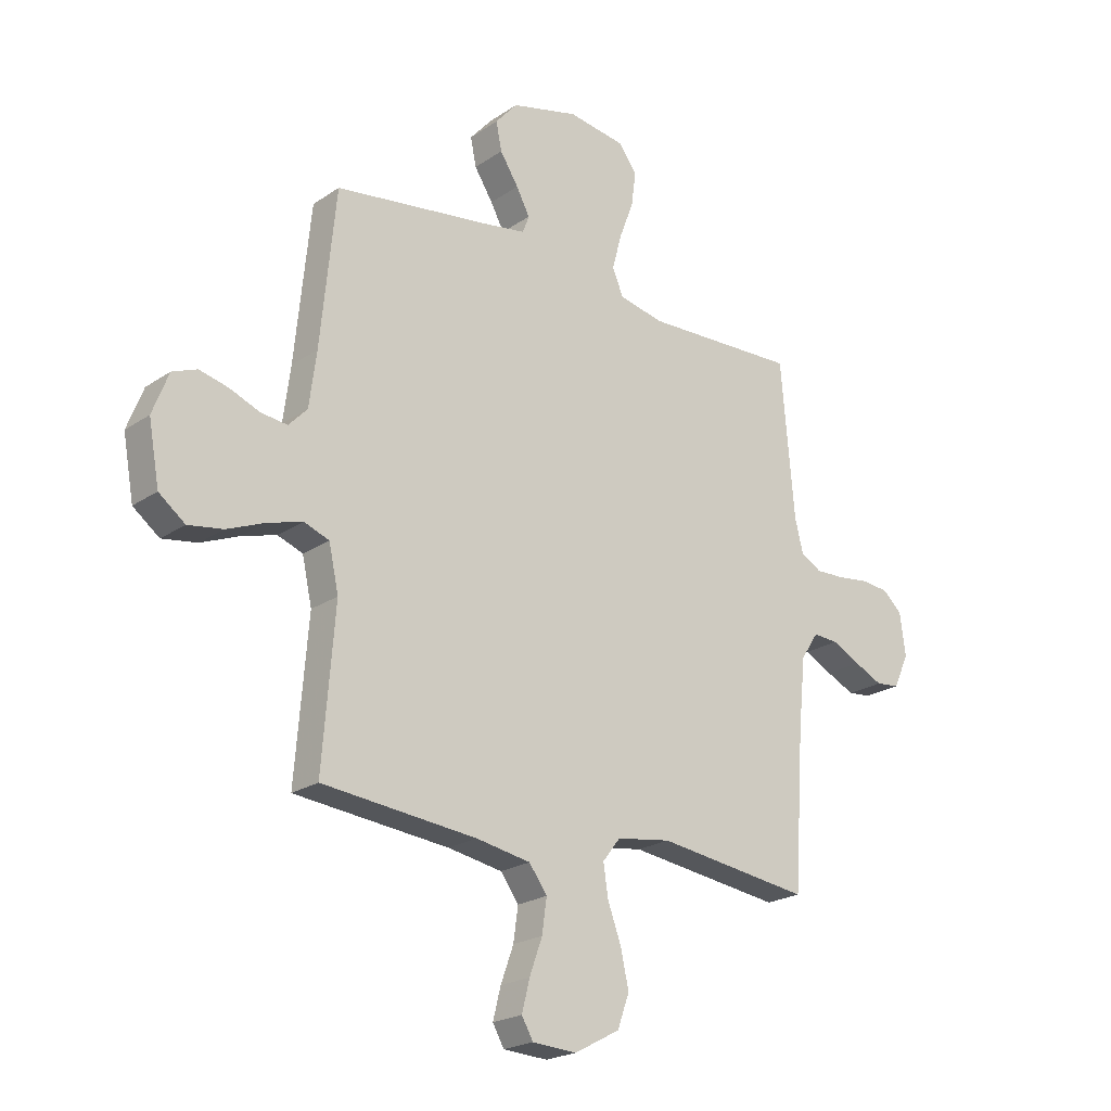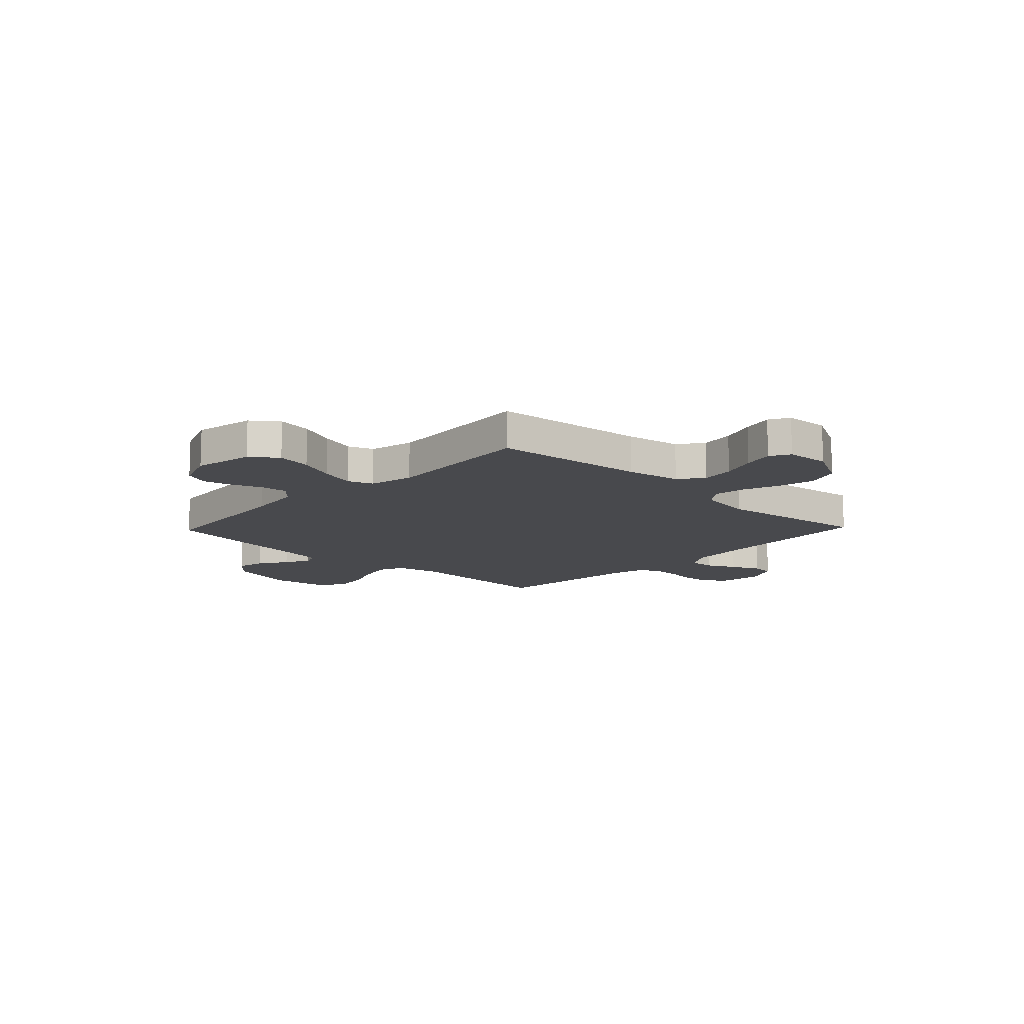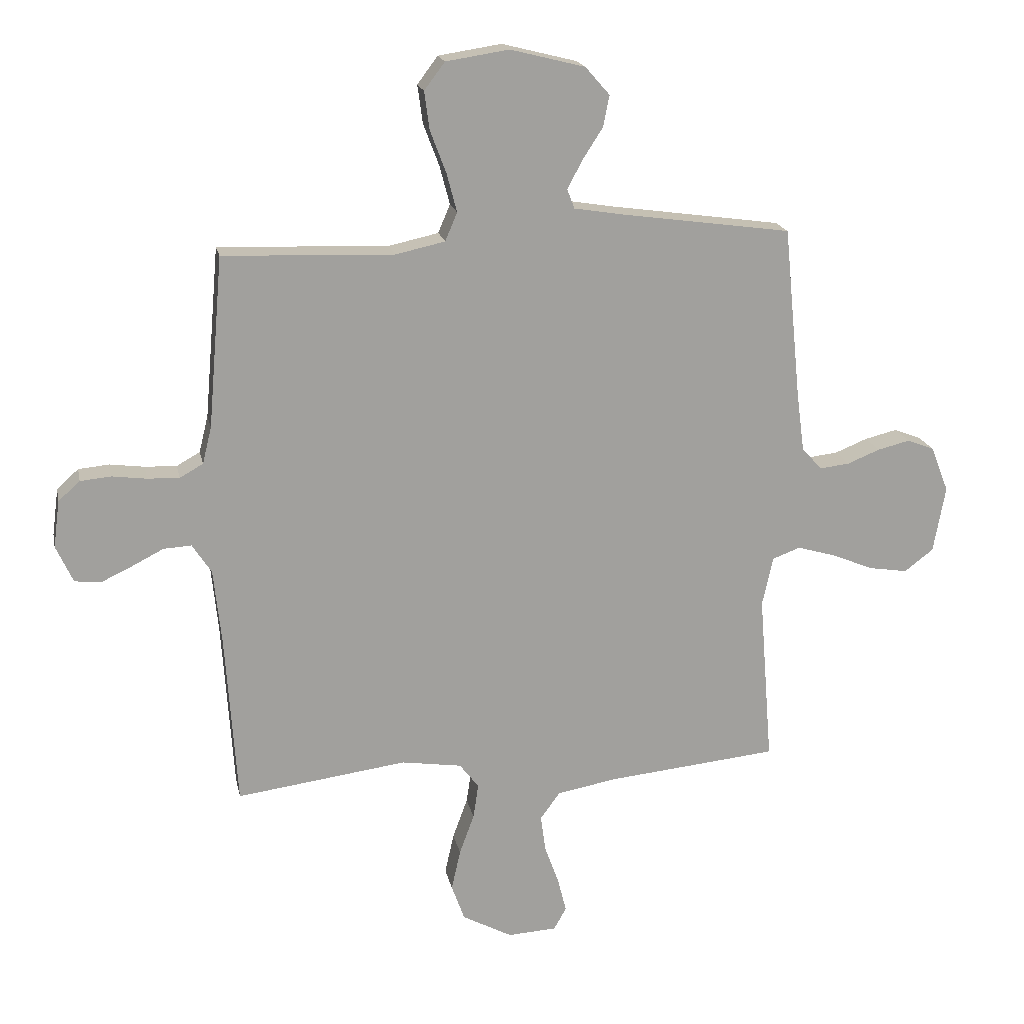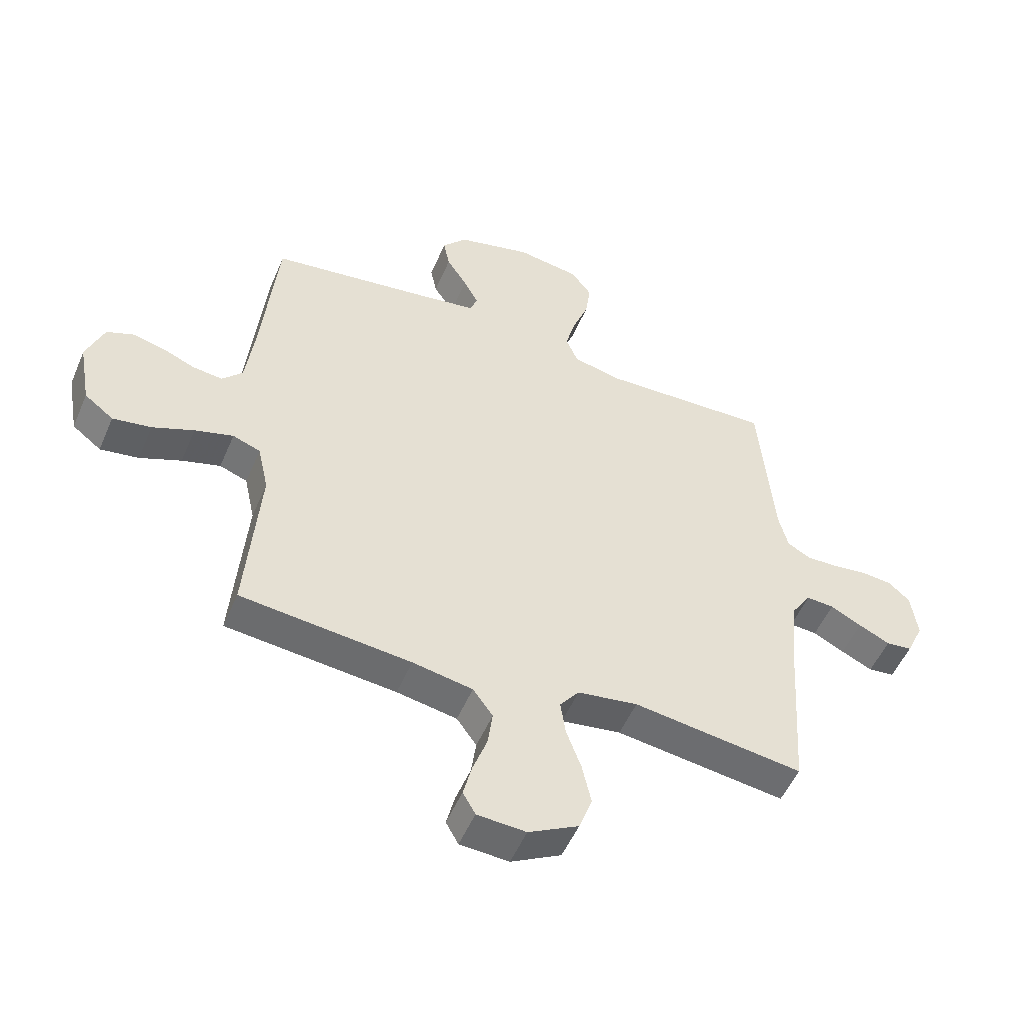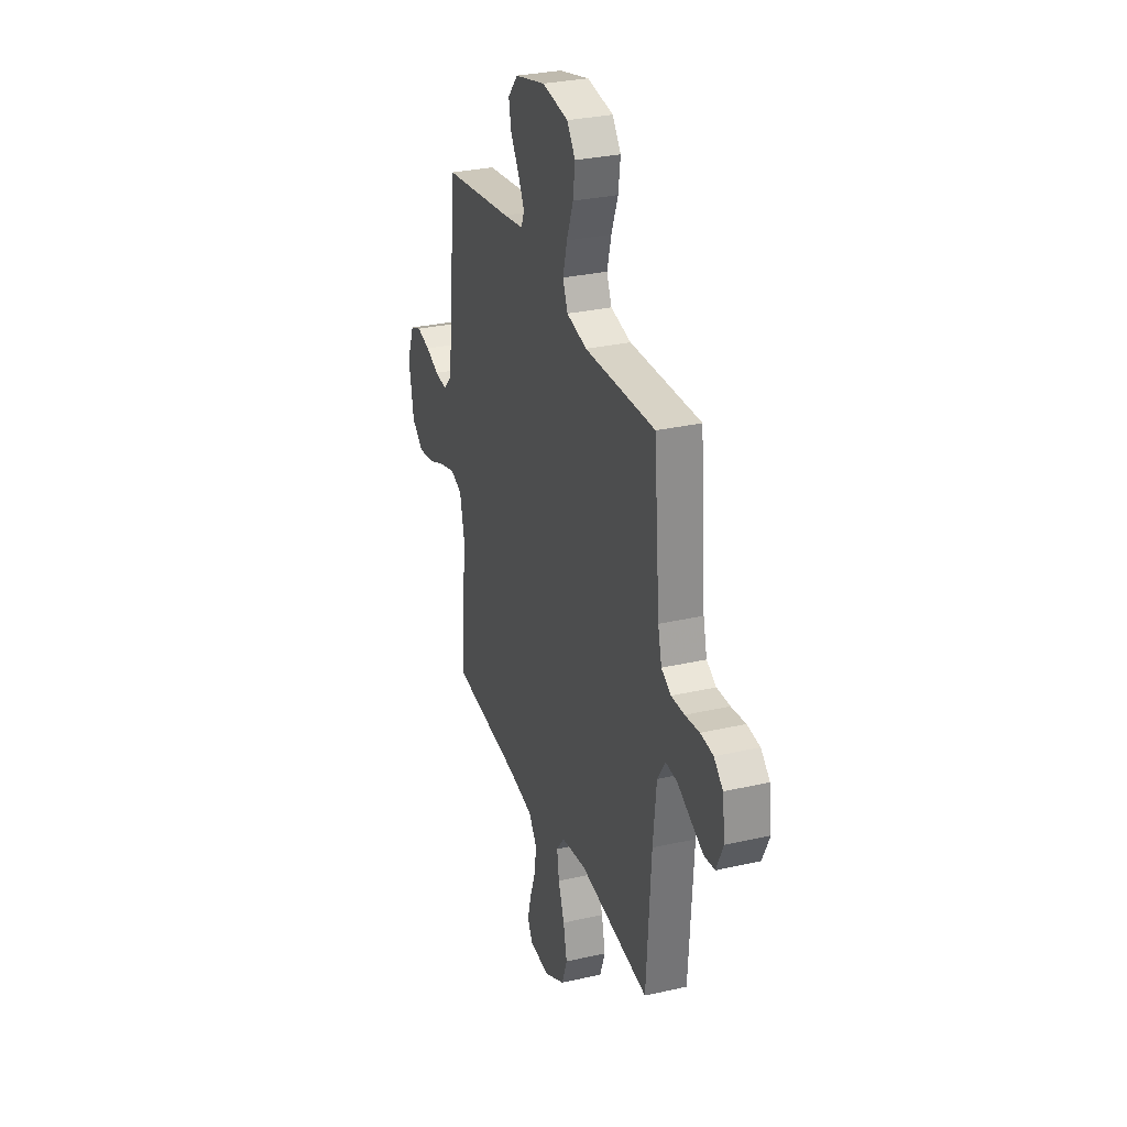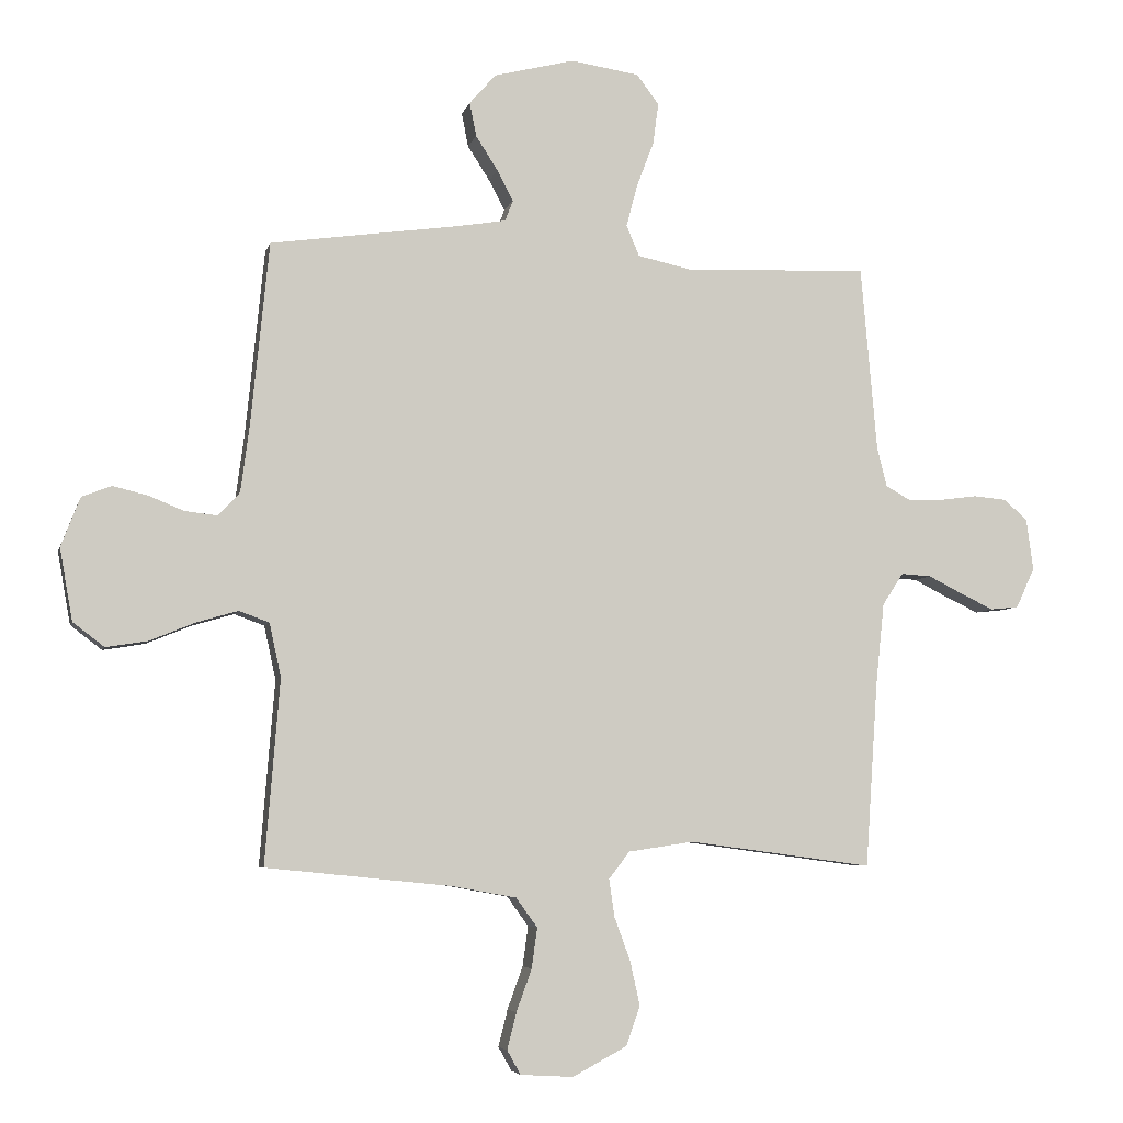
<metadata>
{"format":"obj","ext":"obj","renderer":"f3d","projection":"perspective","resolution":1024,"background":"white","views":[{"elev":-21.8,"azim":139.6,"up":"+Z"},{"elev":-12.5,"azim":136.3,"up":"+Y"},{"elev":18.5,"azim":-11.5,"up":"+Z"},{"elev":-52.0,"azim":157.2,"up":"+Z"},{"elev":30.1,"azim":-108.4,"up":"+Z"},{"elev":-5.6,"azim":167.1,"up":"+Z"}]}
</metadata>
<code>
v -0.5 0.07 -0.5
v -0.52 0.07 -0.2
v -0.534 0.07 -0.065
v -0.568 0.07 -0.013
v -0.617 0.07 -0.016
v -0.672 0.07 -0.044
v -0.727 0.07 -0.07
v -0.773 0.07 -0.065
v -0.803 0.07 0
v -0.792 0.07 0.083
v -0.754 0.07 0.117
v -0.7 0.07 0.122
v -0.639 0.07 0.114
v -0.583 0.07 0.112
v -0.542 0.07 0.135
v -0.526 0.07 0.2
v -0.5 0.07 0.5
v -0.2 0.07 0.489
v -0.113 0.07 0.508
v -0.092 0.07 0.558
v -0.11 0.07 0.626
v -0.138 0.07 0.7
v -0.147 0.07 0.767
v -0.111 0.07 0.815
v 0 0.07 0.832
v 0.131 0.07 0.799
v 0.174 0.07 0.75
v 0.163 0.07 0.695
v 0.127 0.07 0.639
v 0.101 0.07 0.59
v 0.114 0.07 0.556
v 0.2 0.07 0.542
v 0.5 0.07 0.5
v 0.53 0.07 0.2
v 0.544 0.07 0.094
v 0.58 0.07 0.056
v 0.632 0.07 0.062
v 0.689 0.07 0.085
v 0.746 0.07 0.099
v 0.794 0.07 0.08
v 0.825 0.07 0
v 0.804 0.07 -0.117
v 0.753 0.07 -0.156
v 0.685 0.07 -0.145
v 0.612 0.07 -0.115
v 0.544 0.07 -0.095
v 0.495 0.07 -0.113
v 0.476 0.07 -0.2
v 0.5 0.07 -0.5
v 0.2 0.07 -0.53
v 0.094 0.07 -0.549
v 0.059 0.07 -0.597
v 0.068 0.07 -0.662
v 0.093 0.07 -0.731
v 0.108 0.07 -0.791
v 0.086 0.07 -0.83
v 0 0.07 -0.835
v -0.088 0.07 -0.788
v -0.111 0.07 -0.724
v -0.095 0.07 -0.652
v -0.069 0.07 -0.581
v -0.06 0.07 -0.52
v -0.094 0.07 -0.476
v -0.2 0.07 -0.46
v -0.5 0 -0.5
v -0.52 0 -0.2
v -0.534 0 -0.065
v -0.568 0 -0.013
v -0.617 0 -0.016
v -0.672 0 -0.044
v -0.727 0 -0.07
v -0.773 0 -0.065
v -0.803 0 0
v -0.792 0 0.083
v -0.754 0 0.117
v -0.7 0 0.122
v -0.639 0 0.114
v -0.583 0 0.112
v -0.542 0 0.135
v -0.526 0 0.2
v -0.5 0 0.5
v -0.2 0 0.489
v -0.113 0 0.508
v -0.092 0 0.558
v -0.11 0 0.626
v -0.138 0 0.7
v -0.147 0 0.767
v -0.111 0 0.815
v 0 0 0.832
v 0.131 0 0.799
v 0.174 0 0.75
v 0.163 0 0.695
v 0.127 0 0.639
v 0.101 0 0.59
v 0.114 0 0.556
v 0.2 0 0.542
v 0.5 0 0.5
v 0.53 0 0.2
v 0.544 0 0.094
v 0.58 0 0.056
v 0.632 0 0.062
v 0.689 0 0.085
v 0.746 0 0.099
v 0.794 0 0.08
v 0.825 0 0
v 0.804 0 -0.117
v 0.753 0 -0.156
v 0.685 0 -0.145
v 0.612 0 -0.115
v 0.544 0 -0.095
v 0.495 0 -0.113
v 0.476 0 -0.2
v 0.5 0 -0.5
v 0.2 0 -0.53
v 0.094 0 -0.549
v 0.059 0 -0.597
v 0.068 0 -0.662
v 0.093 0 -0.731
v 0.108 0 -0.791
v 0.086 0 -0.83
v 0 0 -0.835
v -0.088 0 -0.788
v -0.111 0 -0.724
v -0.095 0 -0.652
v -0.069 0 -0.581
v -0.06 0 -0.52
v -0.094 0 -0.476
v -0.2 0 -0.46
f 59 60 61
f 58 59 61
f 57 58 61
f 56 57 61
f 55 56 61
f 54 55 61
f 53 54 61
f 52 53 61 62
f 51 52 62 63
f 48 49 50
f 50 51 63
f 48 50 63
f 47 48 63
f 43 44 45
f 42 43 45
f 41 42 45
f 40 41 45
f 39 40 45
f 38 39 45
f 37 38 45
f 36 37 45 46
f 35 36 46 47
f 32 33 34
f 47 63 64
f 35 47 64
f 34 35 64
f 32 34 64
f 31 32 64
f 27 28 29
f 26 27 29
f 25 26 29
f 24 25 29
f 23 24 29
f 22 23 29
f 21 22 29
f 20 21 29 30
f 16 17 18
f 15 16 18 19
f 11 12 13
f 10 11 13
f 9 10 13
f 8 9 13
f 7 8 13
f 6 7 13
f 5 6 13
f 4 5 13 14
f 3 4 14 15
f 64 1 2
f 31 64 2
f 30 31 2
f 19 20 30
f 15 19 30
f 3 15 30
f 2 3 30
f 125 124 123
f 125 123 122
f 125 122 121
f 125 121 120
f 125 120 119
f 125 119 118
f 125 118 117
f 126 125 117 116
f 127 126 116 115
f 114 113 112
f 127 115 114
f 127 114 112
f 127 112 111
f 109 108 107
f 109 107 106
f 109 106 105
f 109 105 104
f 109 104 103
f 109 103 102
f 109 102 101
f 110 109 101 100
f 111 110 100 99
f 98 97 96
f 128 127 111
f 128 111 99
f 128 99 98
f 128 98 96
f 128 96 95
f 93 92 91
f 93 91 90
f 93 90 89
f 93 89 88
f 93 88 87
f 93 87 86
f 93 86 85
f 94 93 85 84
f 82 81 80
f 83 82 80 79
f 77 76 75
f 77 75 74
f 77 74 73
f 77 73 72
f 77 72 71
f 77 71 70
f 77 70 69
f 78 77 69 68
f 79 78 68 67
f 66 65 128
f 66 128 95
f 66 95 94
f 94 84 83
f 94 83 79
f 94 79 67
f 94 67 66
f 1 65 66 2
f 2 66 67 3
f 3 67 68 4
f 4 68 69 5
f 5 69 70 6
f 6 70 71 7
f 7 71 72 8
f 8 72 73 9
f 9 73 74 10
f 10 74 75 11
f 11 75 76 12
f 12 76 77 13
f 13 77 78 14
f 14 78 79 15
f 15 79 80 16
f 16 80 81 17
f 17 81 82 18
f 18 82 83 19
f 19 83 84 20
f 20 84 85 21
f 21 85 86 22
f 22 86 87 23
f 23 87 88 24
f 24 88 89 25
f 25 89 90 26
f 26 90 91 27
f 27 91 92 28
f 28 92 93 29
f 29 93 94 30
f 30 94 95 31
f 31 95 96 32
f 32 96 97 33
f 33 97 98 34
f 34 98 99 35
f 35 99 100 36
f 36 100 101 37
f 37 101 102 38
f 38 102 103 39
f 39 103 104 40
f 40 104 105 41
f 41 105 106 42
f 42 106 107 43
f 43 107 108 44
f 44 108 109 45
f 45 109 110 46
f 46 110 111 47
f 47 111 112 48
f 48 112 113 49
f 49 113 114 50
f 50 114 115 51
f 51 115 116 52
f 52 116 117 53
f 53 117 118 54
f 54 118 119 55
f 55 119 120 56
f 56 120 121 57
f 57 121 122 58
f 58 122 123 59
f 59 123 124 60
f 60 124 125 61
f 61 125 126 62
f 62 126 127 63
f 63 127 128 64
f 64 128 65 1

</code>
